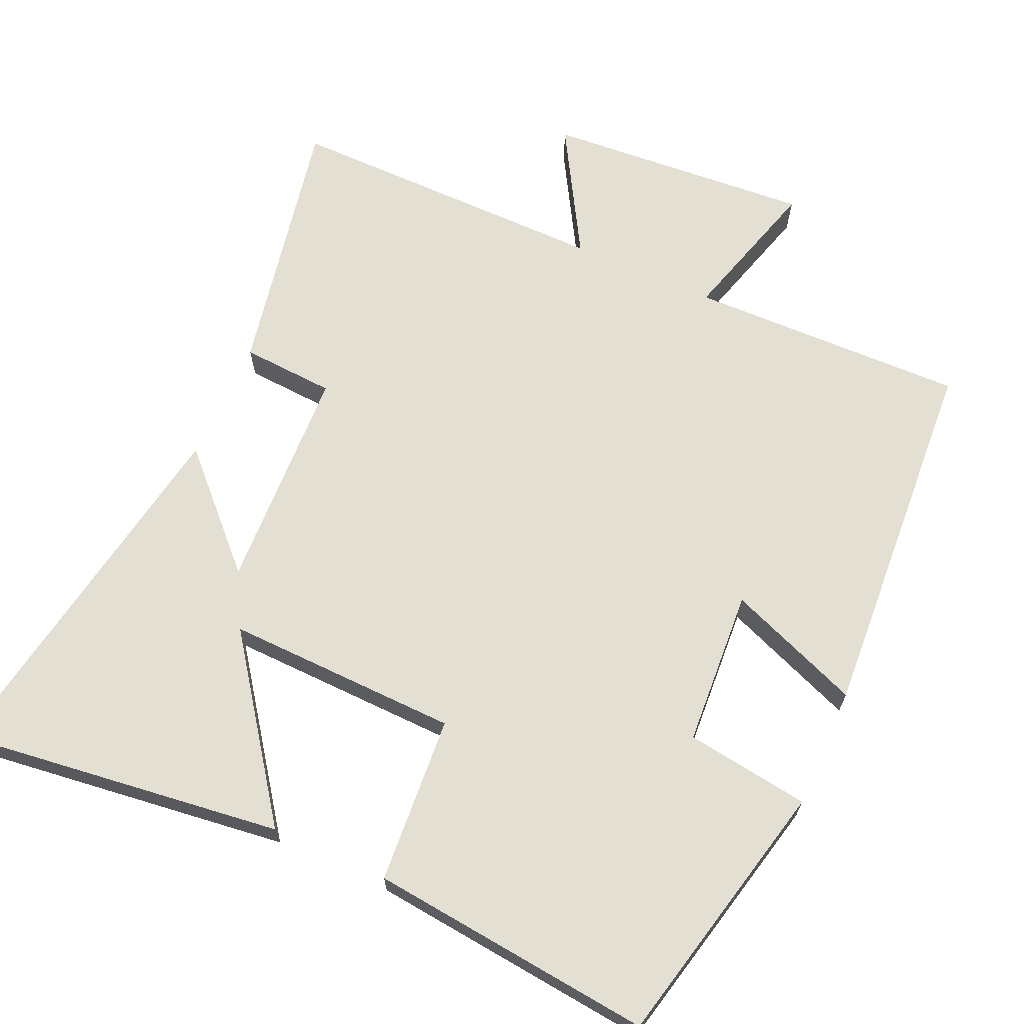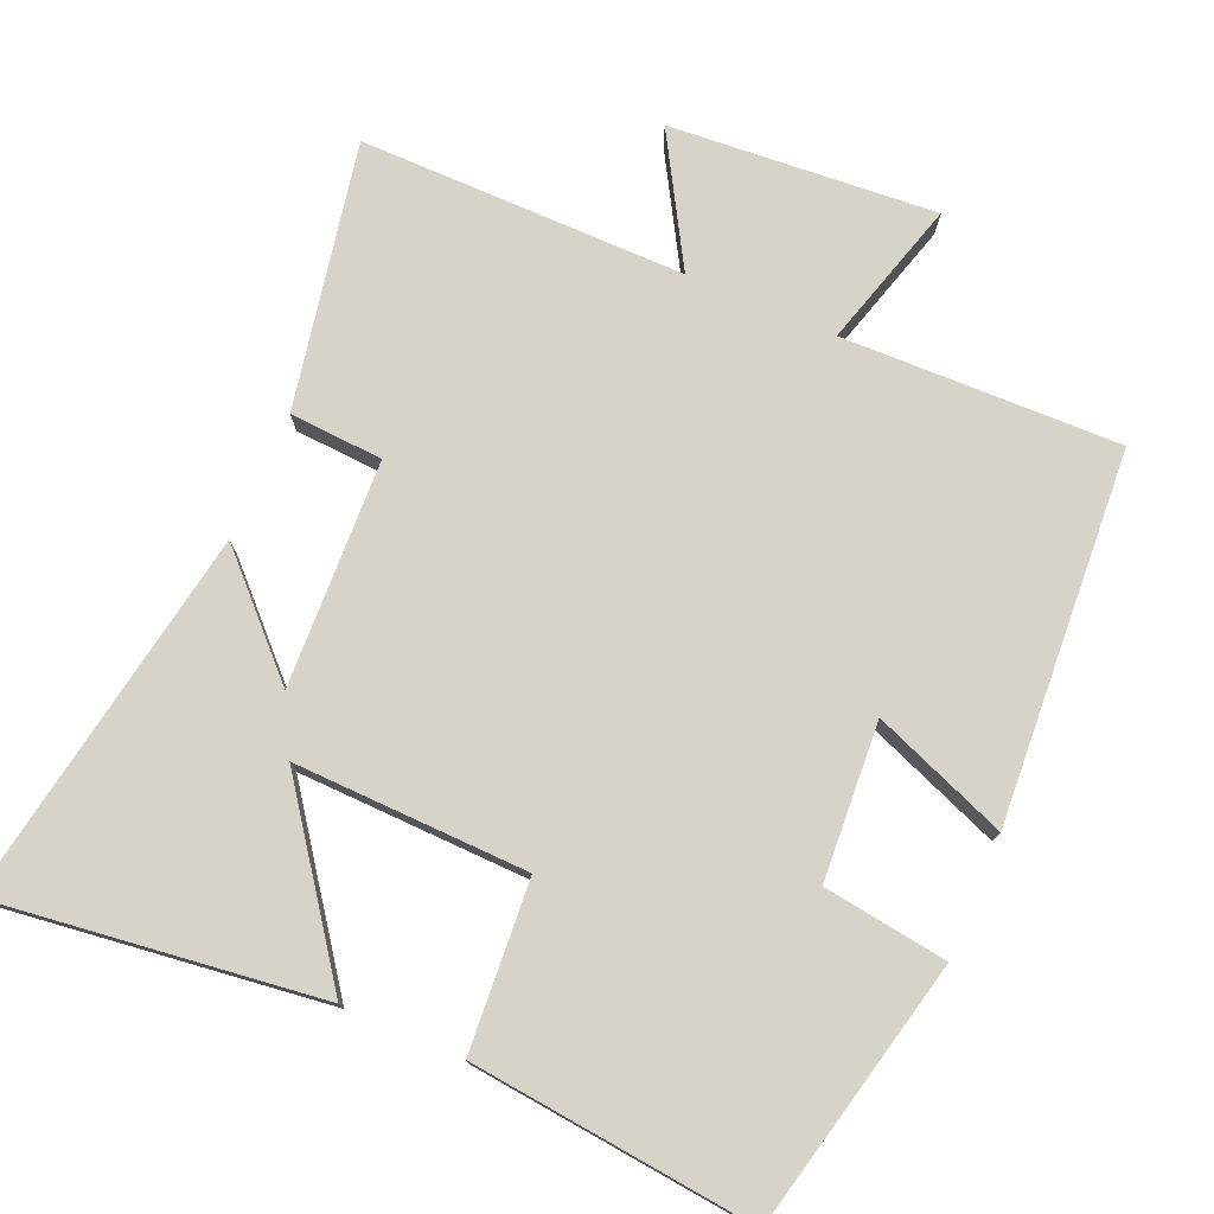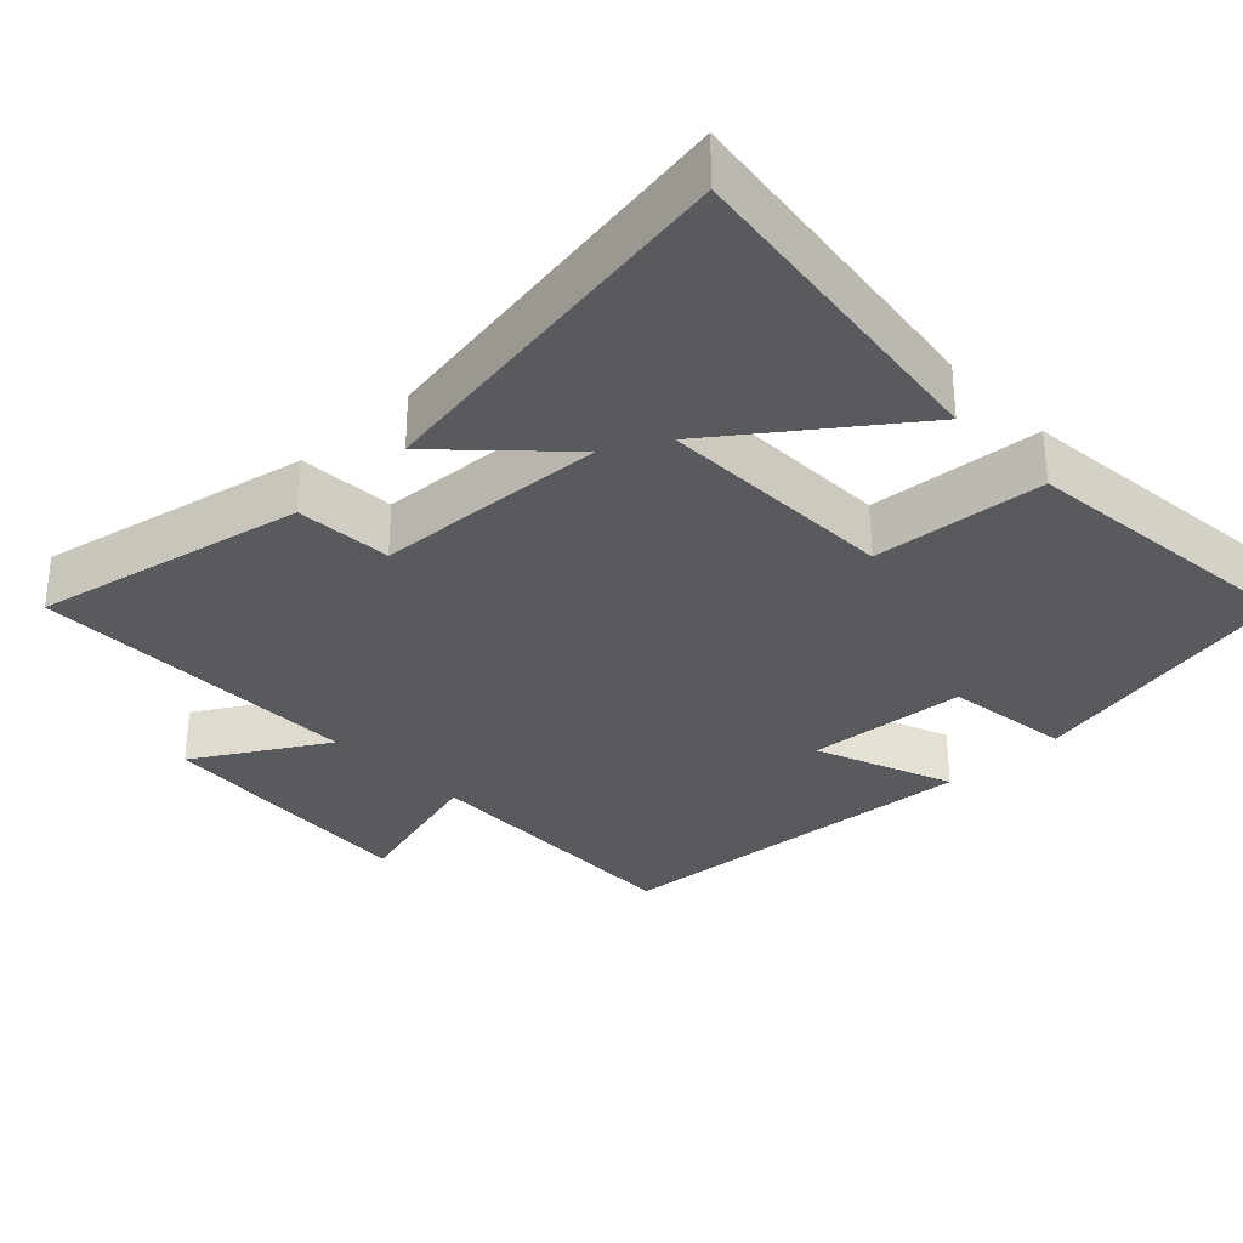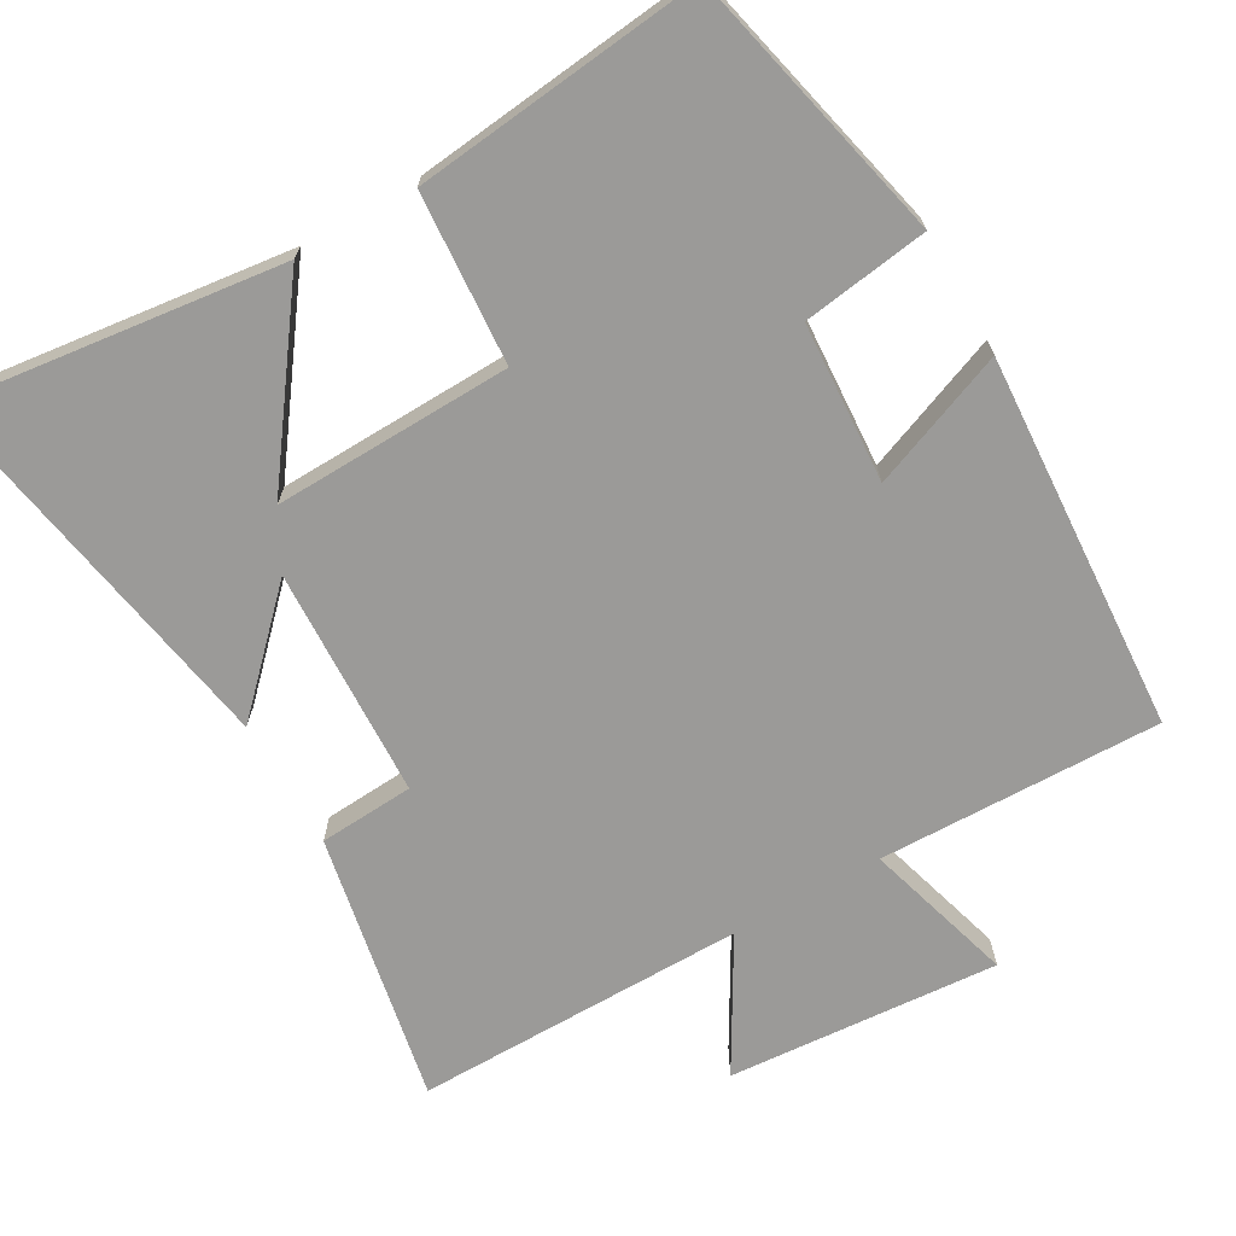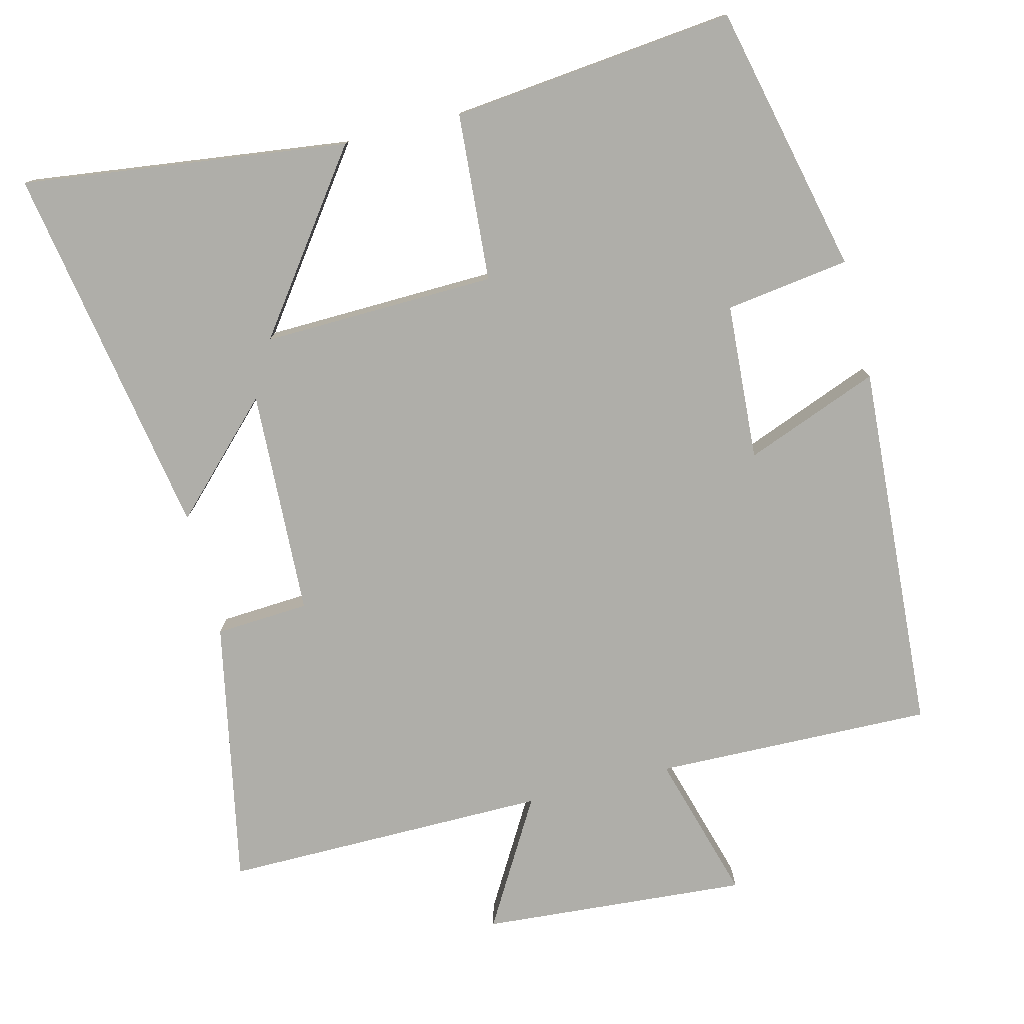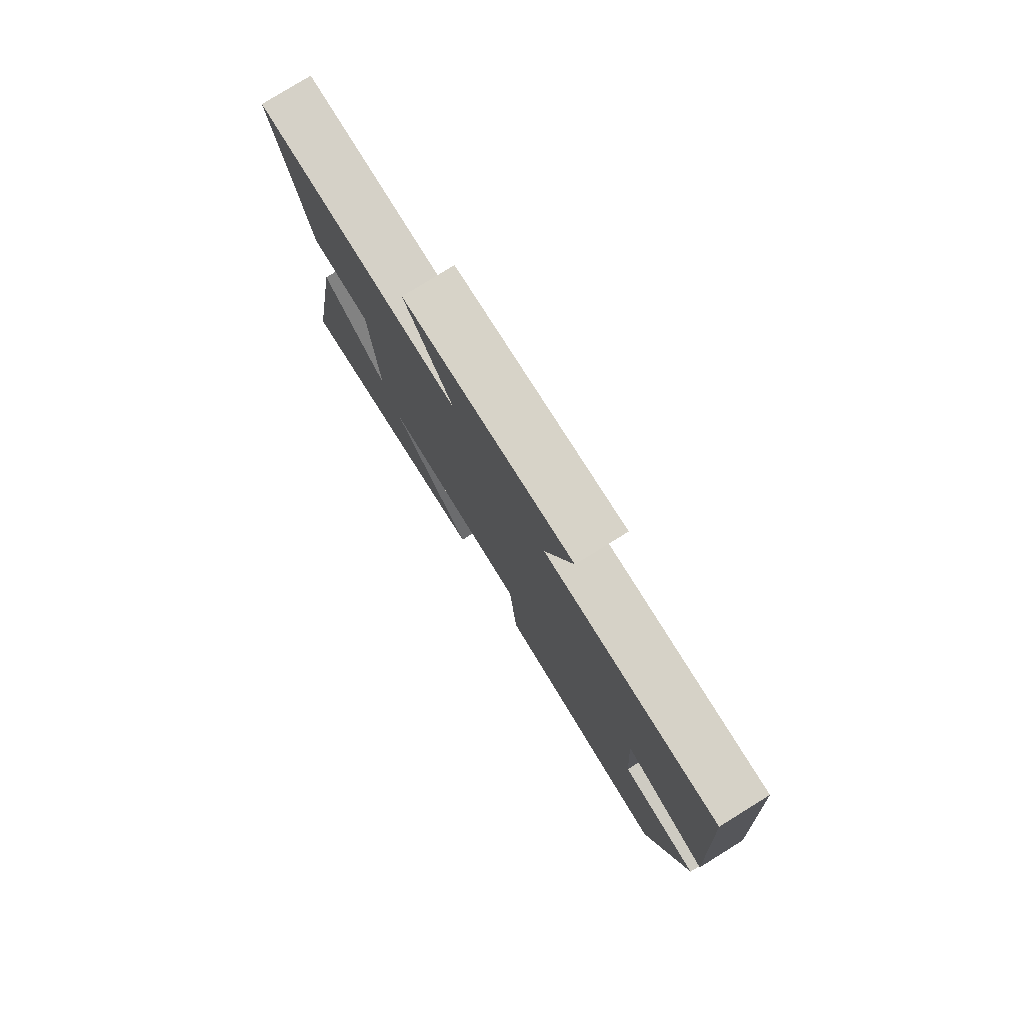
<metadata>
{"format":"obj","ext":"obj","renderer":"f3d","projection":"perspective","resolution":1024,"background":"white","views":[{"elev":67.0,"azim":-155.8,"up":"+Y"},{"elev":76.2,"azim":-156.6,"up":"+Y"},{"elev":-31.5,"azim":133.4,"up":"+Y"},{"elev":-69.4,"azim":-150.1,"up":"+Y"},{"elev":-77.5,"azim":-165.9,"up":"+Y"},{"elev":79.3,"azim":-121.8,"up":"+Z"}]}
</metadata>
<code>
v 0.589 0.07 -0.557
v 0.14 0.07 -0.5
v 0.315 0.07 -0.261
v -0.007 0.07 -0.269
v -0.024 0.07 -0.5
v -0.415 0.07 -0.541
v -0.5 0.07 -0.17
v -0.329 0.07 -0.146
v -0.315 0.07 0.07
v -0.5 0.07 -0.002
v -0.467 0.07 0.509
v -0.084 0.07 0.5
v -0.143 0.07 0.704
v 0.225 0.07 0.676
v 0.122 0.07 0.5
v 0.572 0.07 0.502
v 0.5 0.07 0.136
v 0.371 0.07 0.128
v 0.357 0.07 -0.184
v 0.5 0.07 -0.04
v 0.589 0 -0.557
v 0.14 0 -0.5
v 0.315 0 -0.261
v -0.007 0 -0.269
v -0.024 0 -0.5
v -0.415 0 -0.541
v -0.5 0 -0.17
v -0.329 0 -0.146
v -0.315 0 0.07
v -0.5 0 -0.002
v -0.467 0 0.509
v -0.084 0 0.5
v -0.143 0 0.704
v 0.225 0 0.676
v 0.122 0 0.5
v 0.572 0 0.502
v 0.5 0 0.136
v 0.371 0 0.128
v 0.357 0 -0.184
v 0.5 0 -0.04
f 19 20 1
f 15 16 17 18
f 15 18 19
f 12 13 14 15
f 12 15 19
f 9 10 11 12
f 8 9 12 19
f 6 7 8
f 5 6 8
f 4 5 8
f 3 4 8 19
f 1 2 3
f 1 3 19
f 21 40 39
f 38 37 36 35
f 39 38 35
f 35 34 33 32
f 39 35 32
f 32 31 30 29
f 39 32 29 28
f 28 27 26
f 28 26 25
f 28 25 24
f 39 28 24 23
f 23 22 21
f 39 23 21
f 1 21 22 2
f 2 22 23 3
f 3 23 24 4
f 4 24 25 5
f 5 25 26 6
f 6 26 27 7
f 7 27 28 8
f 8 28 29 9
f 9 29 30 10
f 10 30 31 11
f 11 31 32 12
f 12 32 33 13
f 13 33 34 14
f 14 34 35 15
f 15 35 36 16
f 16 36 37 17
f 17 37 38 18
f 18 38 39 19
f 19 39 40 20
f 20 40 21 1

</code>
